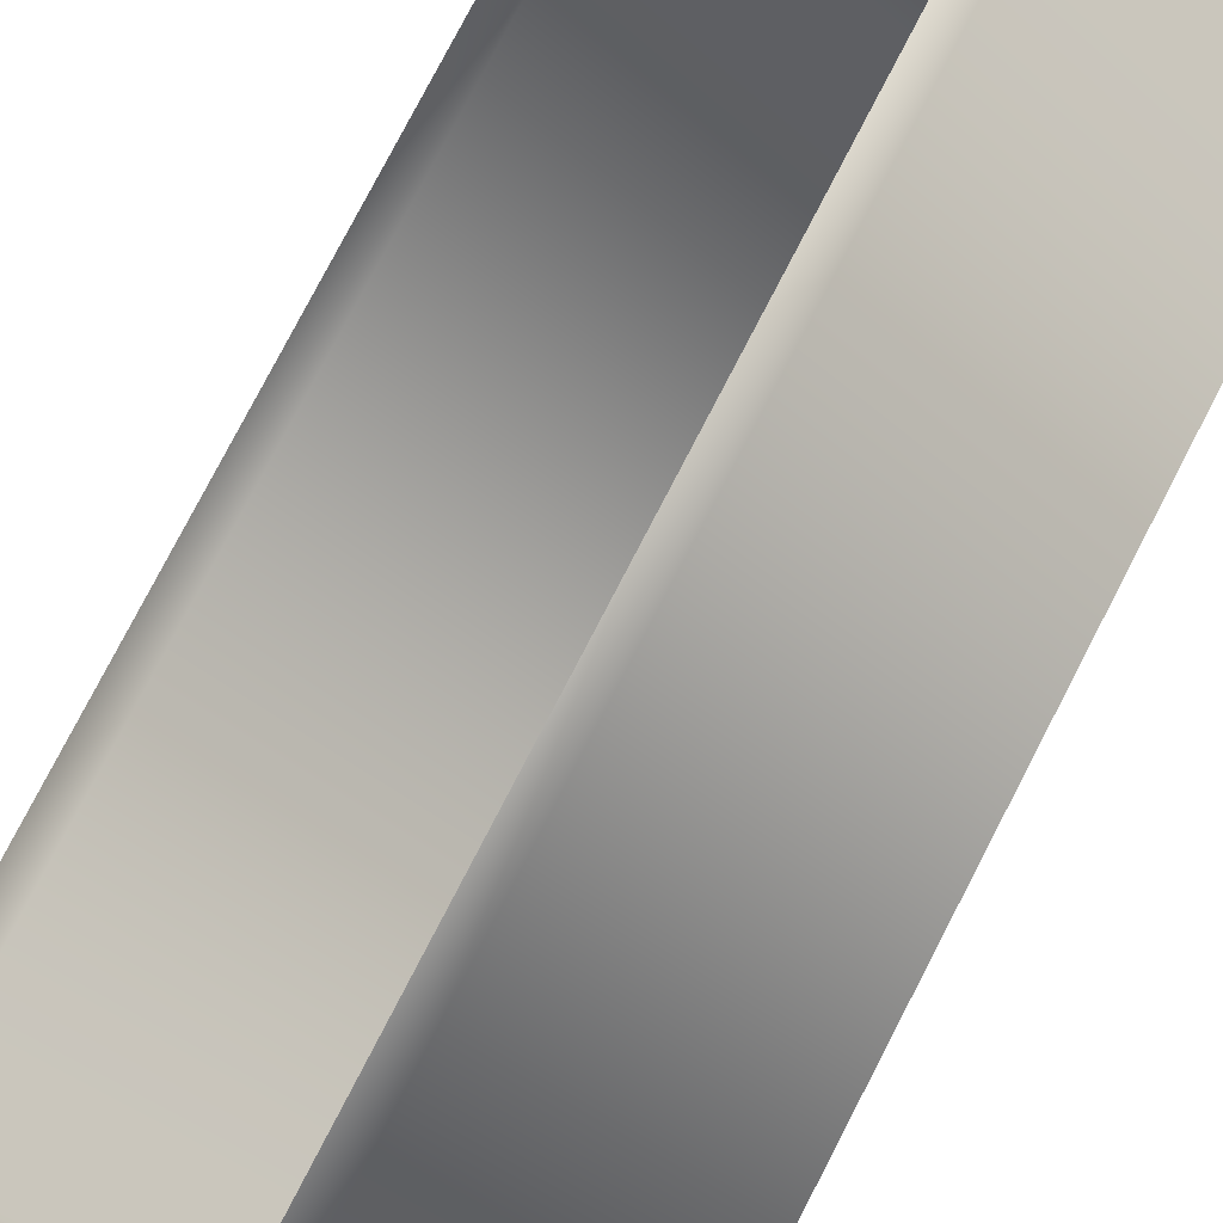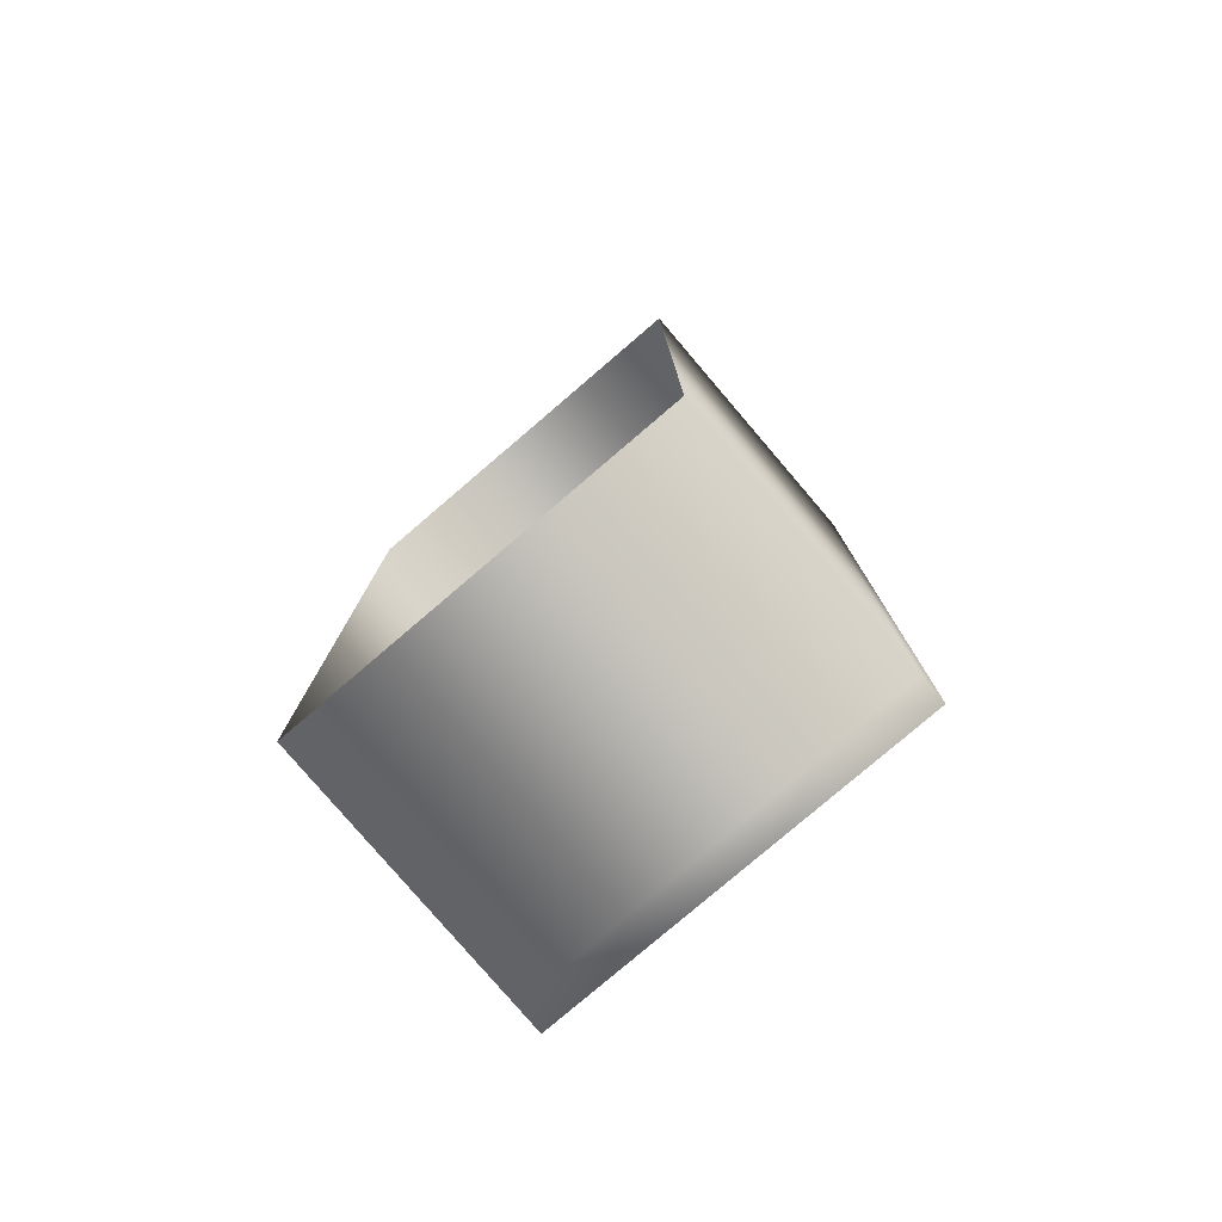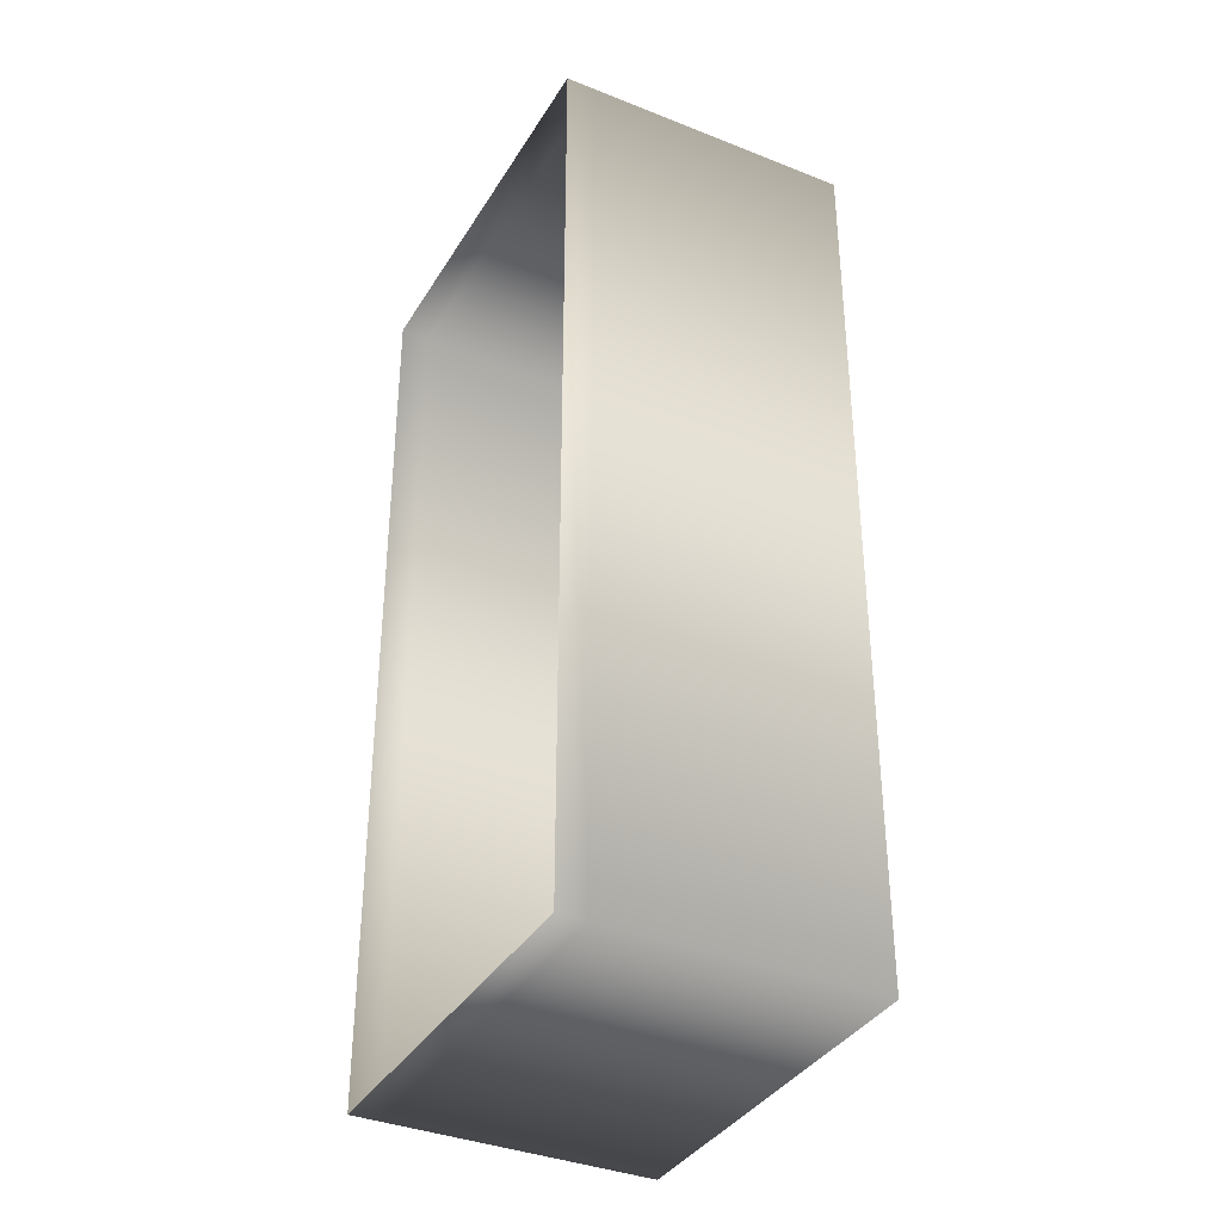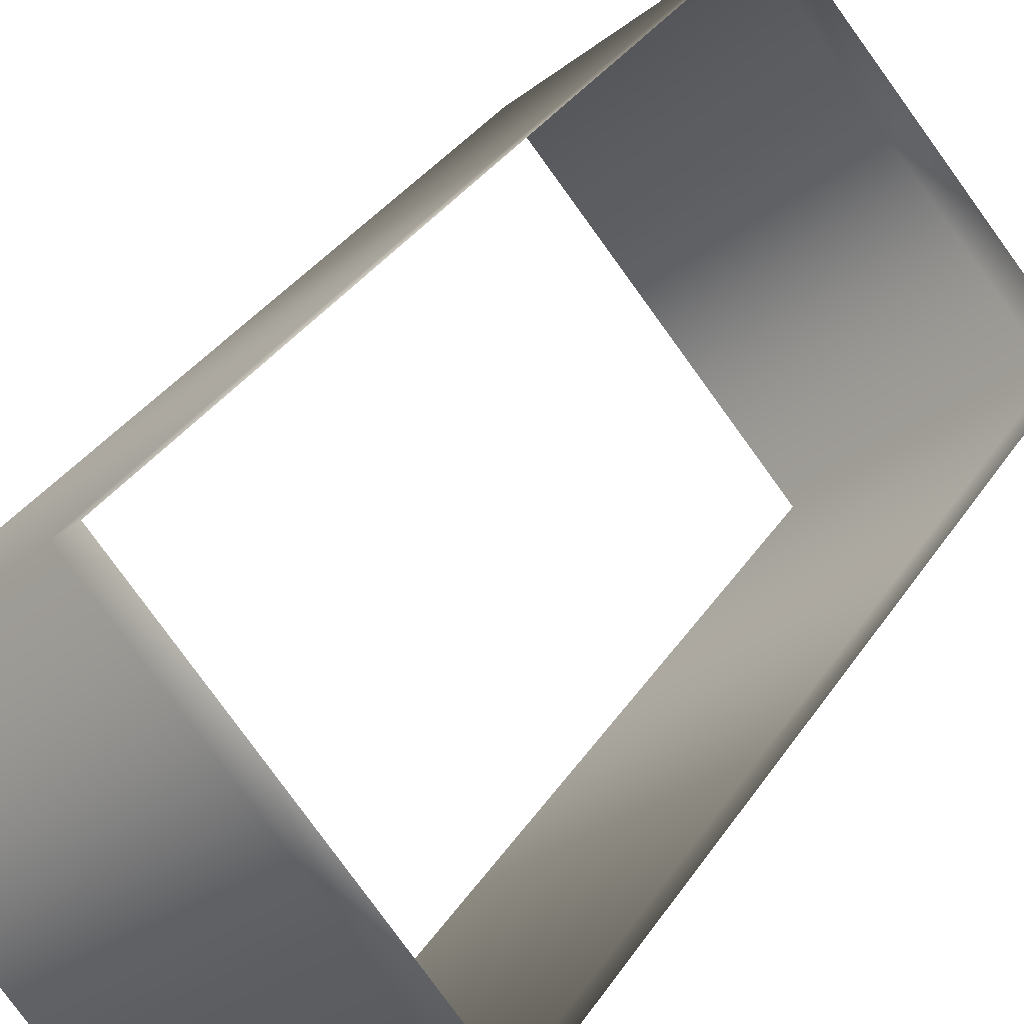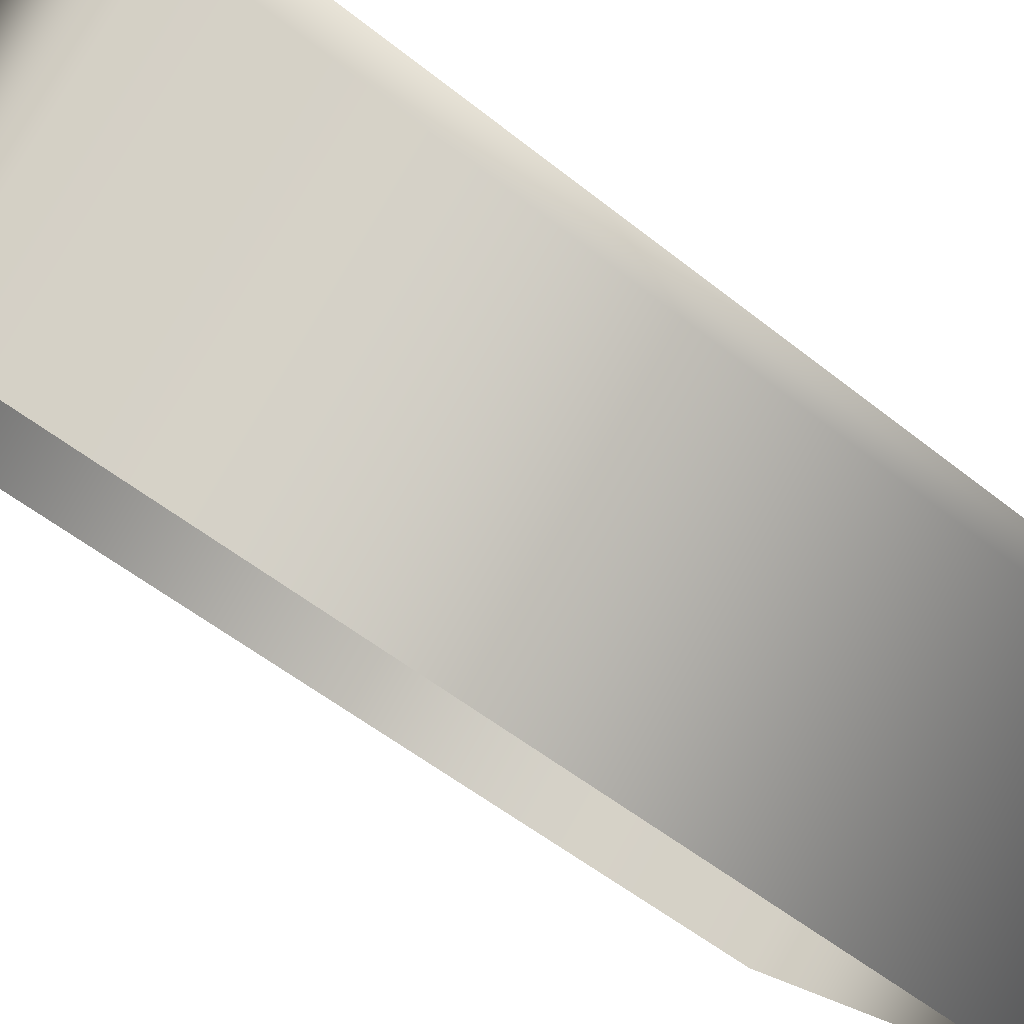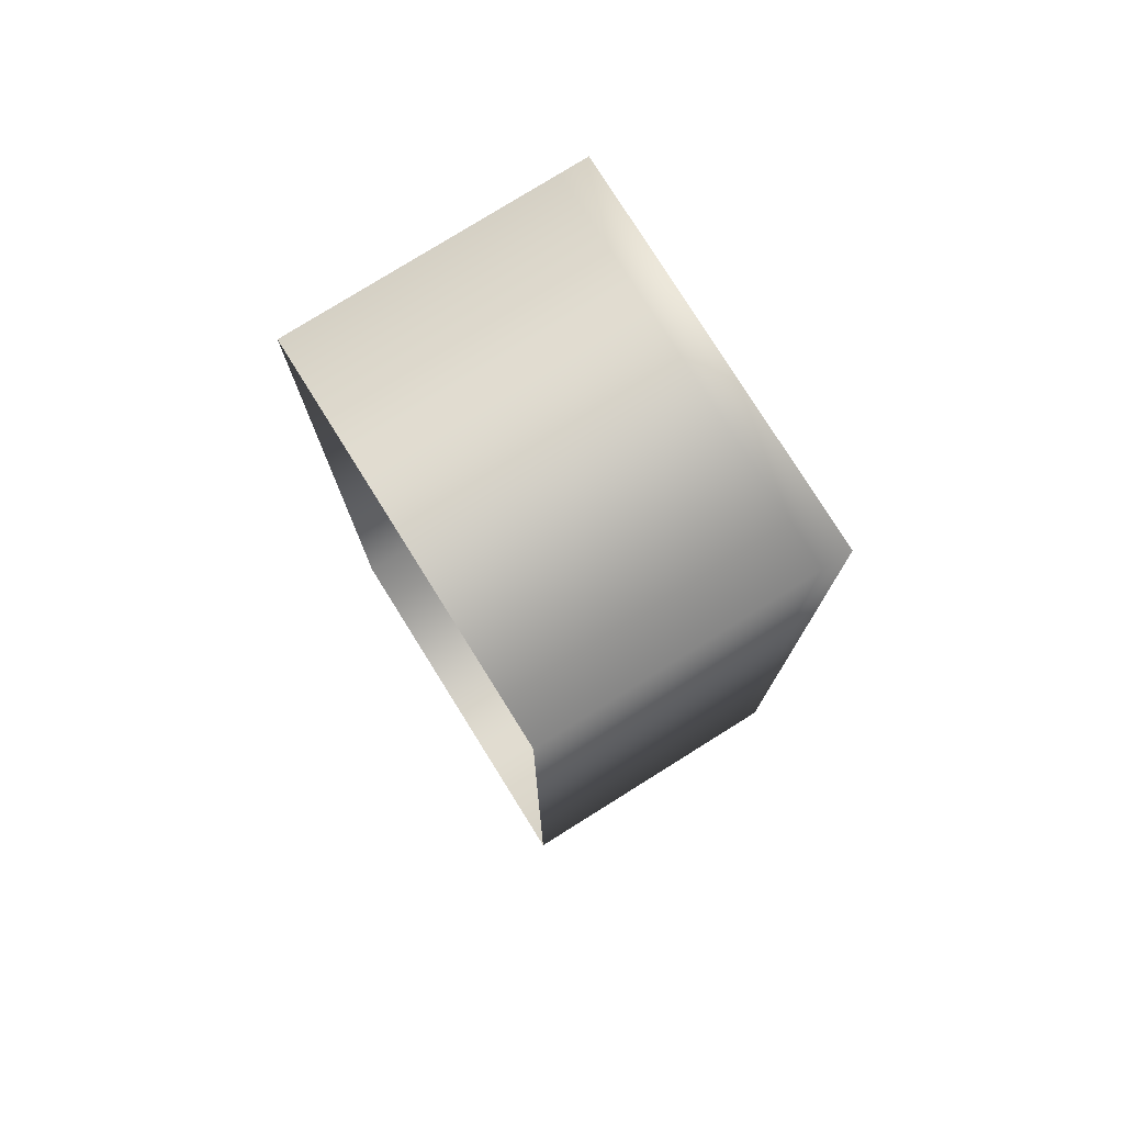
<metadata>
{"format":"obj","ext":"obj","renderer":"f3d","projection":"perspective","resolution":1024,"background":"white","views":[{"elev":79.5,"azim":-152.5,"up":"+Z"},{"elev":-79.5,"azim":-90.9,"up":"+Y"},{"elev":-36.4,"azim":111.1,"up":"+Y"},{"elev":32.6,"azim":27.5,"up":"+Z"},{"elev":-51.9,"azim":48.8,"up":"+Z"},{"elev":77.9,"azim":-73.4,"up":"+Y"}]}
</metadata>
<code>
o #ID209
v 0.223 -0.3075 -0.3452
v 0.23 -0.01045 -0.3389
v 0.23 -0.3075 -0.3389
v 0.223 -0.01045 -0.3452
v 0.1446 -0.3075 -0.242
v 0.1375 -0.3075 -0.2483
v 0.1565 -0.3075 -0.4038
v 0.1565 -0.01045 -0.4038
v 0.1375 -0.01045 -0.2483
v 0.1446 -0.01045 -0.242
v 0.1375 -0.3075 -0.2483
v 0.07108 -0.3075 -0.3069
v 0.223 -0.3075 -0.3452
v 0.223 -0.01045 -0.3452
v 0.07108 -0.01045 -0.3069
v 0.1375 -0.01045 -0.2483
f 1 2 3
f 3 2 1
f 2 1 4
f 4 1 2
f 1 5 6
f 6 5 1
f 5 1 3
f 3 1 5
f 7 4 1
f 1 4 7
f 4 7 8
f 8 7 4
f 2 9 10
f 10 9 2
f 9 2 4
f 4 2 9
f 9 5 10
f 10 5 9
f 5 9 6
f 6 9 5
f 7 11 12
f 12 11 7
f 11 7 13
f 13 7 11
f 14 15 16
f 16 15 14
f 15 14 8
f 8 14 15
f 15 11 16
f 16 11 15
f 11 15 12
f 12 15 11

</code>
